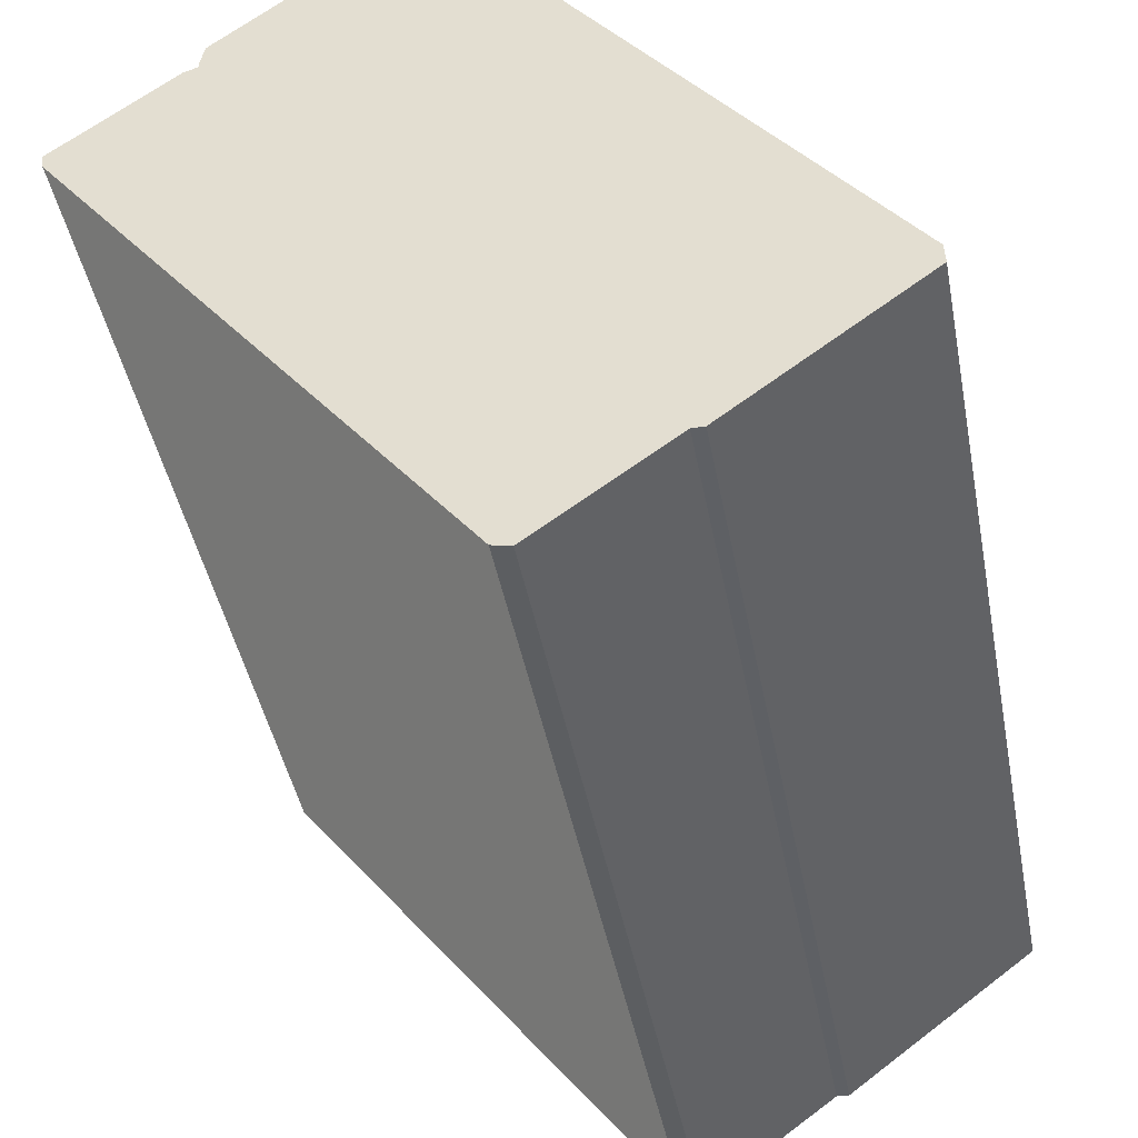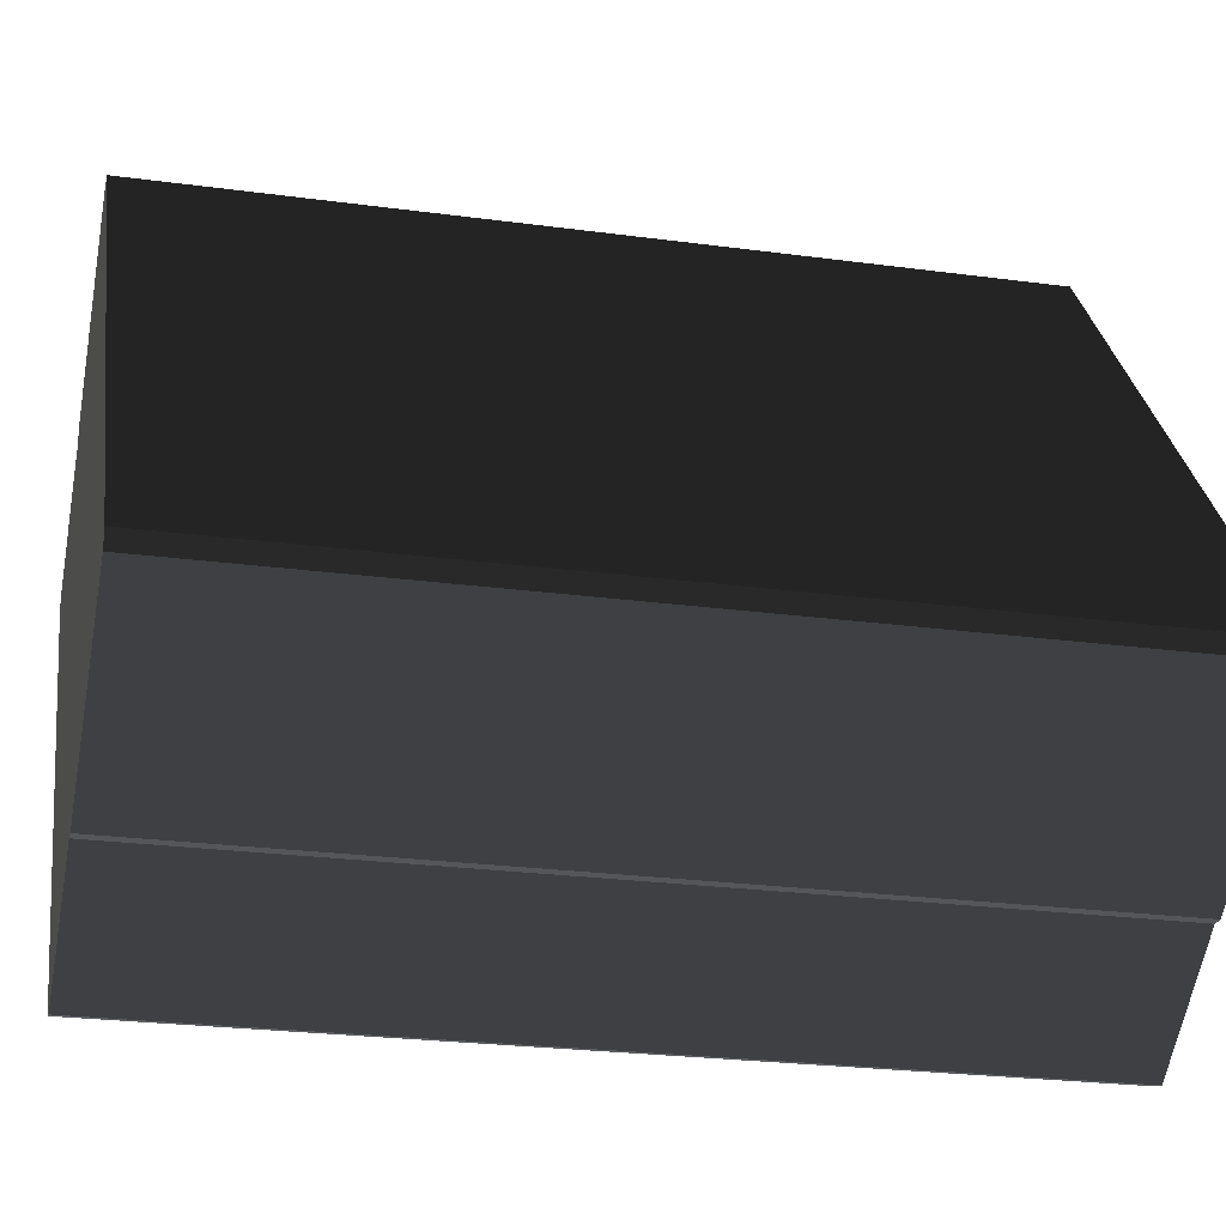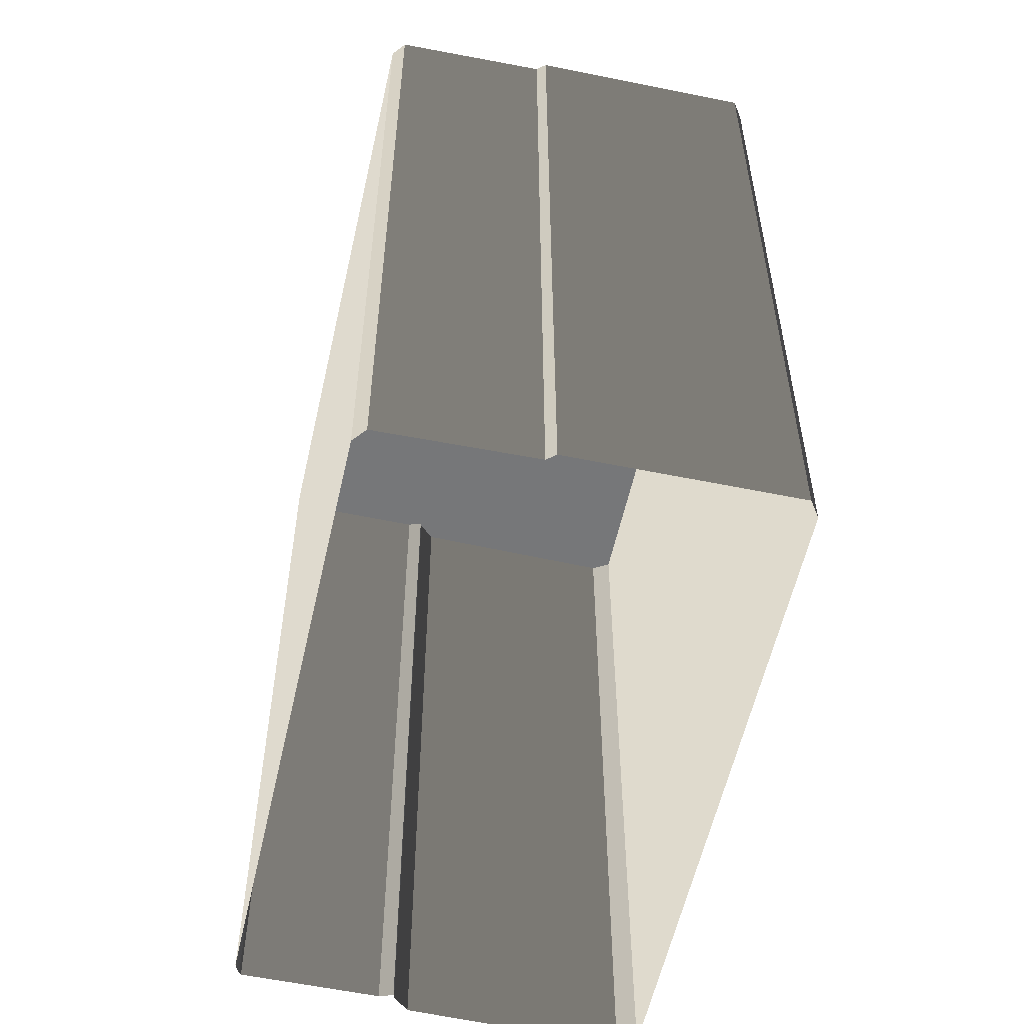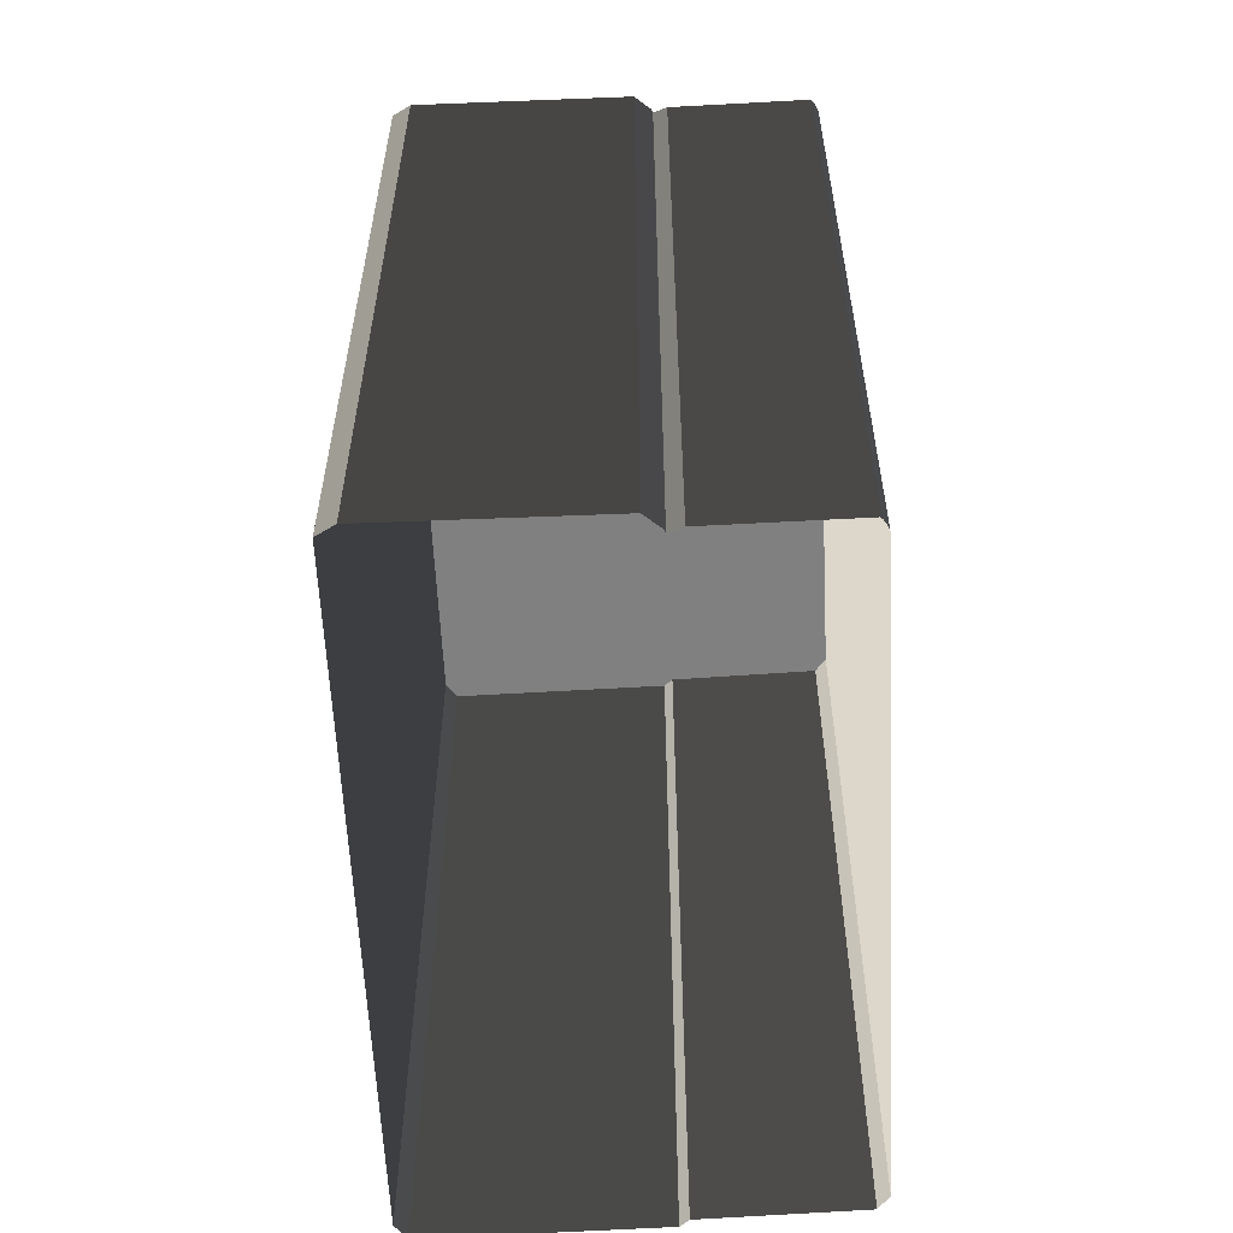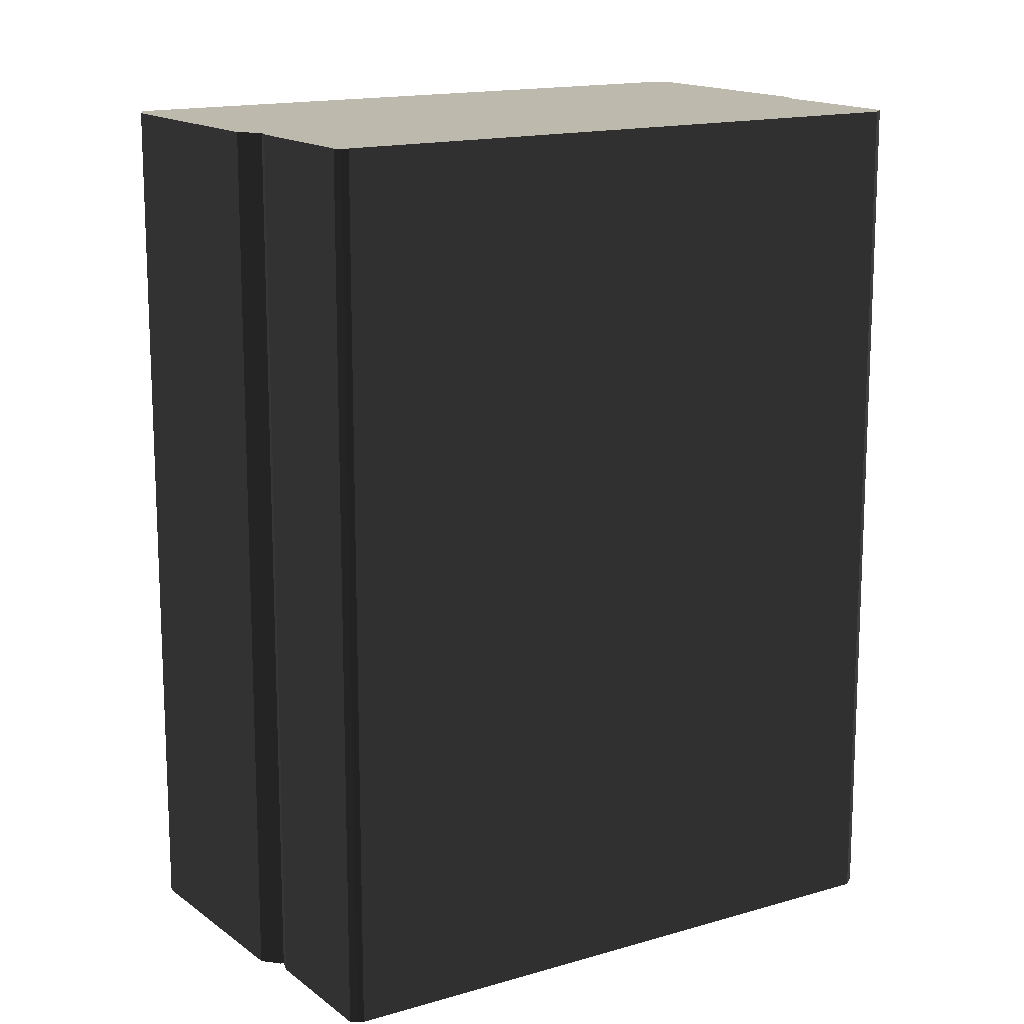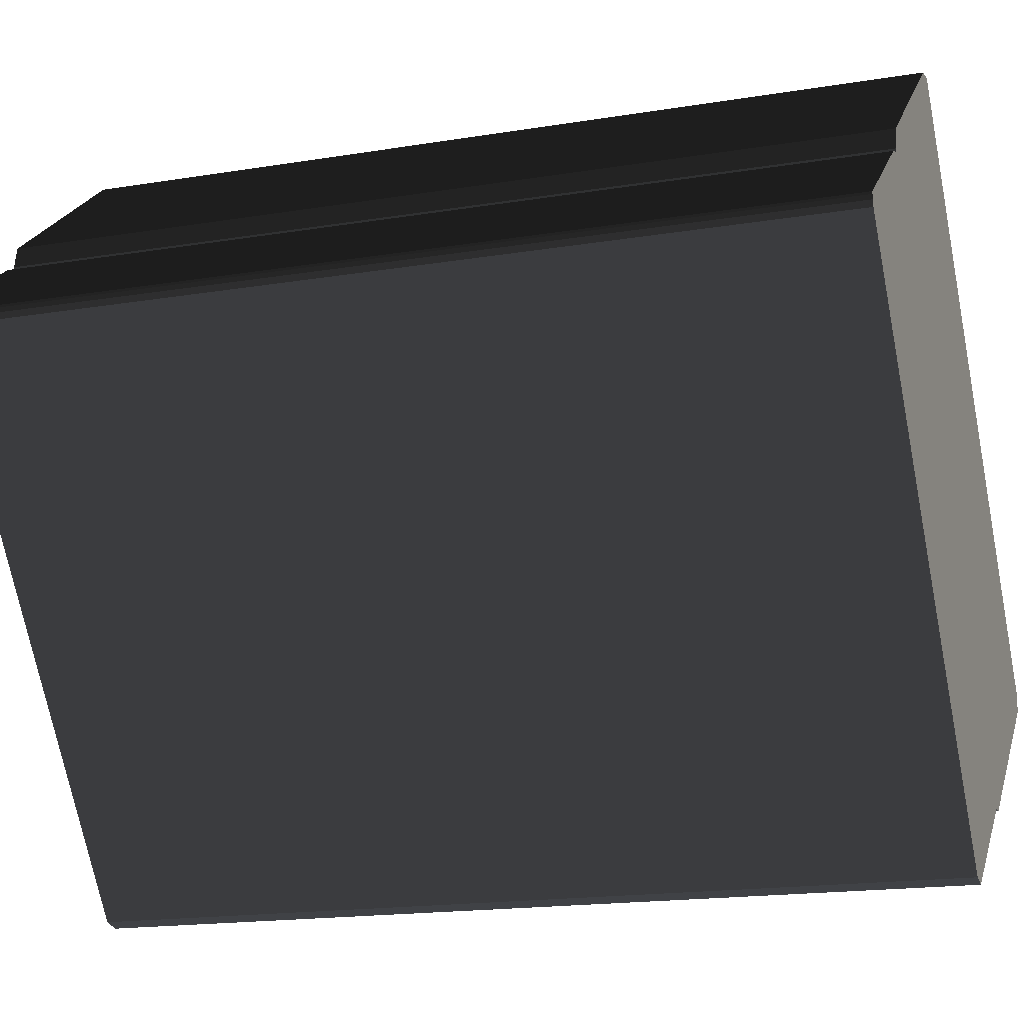
<metadata>
{"format":"obj","ext":"obj","renderer":"f3d","projection":"perspective","resolution":1024,"background":"white","views":[{"elev":-43.0,"azim":-169.4,"up":"+Z"},{"elev":-24.0,"azim":-102.7,"up":"+Z"},{"elev":-57.1,"azim":-154.9,"up":"+Y"},{"elev":-60.0,"azim":40.5,"up":"+Y"},{"elev":15.0,"azim":95.1,"up":"+Y"},{"elev":-17.1,"azim":108.4,"up":"+Z"}]}
</metadata>
<code>
v  -7.245 0 -11.73
v  -14.57 0 -6.205
v  -7.245 35 -11.73
v  -14.57 35 -6.205
v  -6.774 0 -11.72
v  -6.774 35 -11.72
v  -1.704 0 -15.46
v  -1.704 35 -15.46
v  -0.9945 0 -15.29
v  -0.9945 35 -15.29
v  14.5 0 4.695
v  14.5 35 4.695
v  14.56 0 4.945
v  14.56 35 4.945
v  14.57 0 5.135
v  14.57 35 5.135
v  14.55 0 5.245
v  14.55 35 5.245
v  10.05 0 8.675
v  10.05 35 8.675
v  9.476 0 8.875
v  9.476 35 8.875
v  9.514 0 9.005
v  9.514 35 9.005
v  9.335 0 9.865
v  9.335 35 9.865
v  2.394 0 15.32
v  2.394 35 15.32
v  1.554 0 15.46
v  1.554 35 15.46
v  -14.52 0 -5.425
v  -14.52 35 -5.425
g BuildingMaster_1984193822844463977200000000_0
f 1 2 3
f 2 4 3
f 5 1 6
f 1 3 6
f 7 5 8
f 5 6 8
f 9 7 10
f 7 8 10
f 11 9 12
f 9 10 12
f 13 11 14
f 11 12 14
f 15 13 16
f 13 14 16
f 17 15 18
f 15 16 18
f 19 17 20
f 17 18 20
f 21 19 22
f 19 20 22
f 23 21 24
f 21 22 24
f 25 23 26
f 23 24 26
f 27 25 28
f 25 26 28
f 29 27 30
f 27 28 30
f 31 29 32
f 29 30 32
f 2 31 4
f 31 32 4
g BuildingMaster_1984193822844463977200000000_1
f 18 16 14
f 20 18 12
f 14 12 18
f 24 22 26
f 28 26 22
f 22 20 12
f 22 12 10
f 6 10 8
f 32 6 3
f 32 22 6
f 28 22 30
f 30 22 32
f 32 3 4
f 10 6 22

</code>
